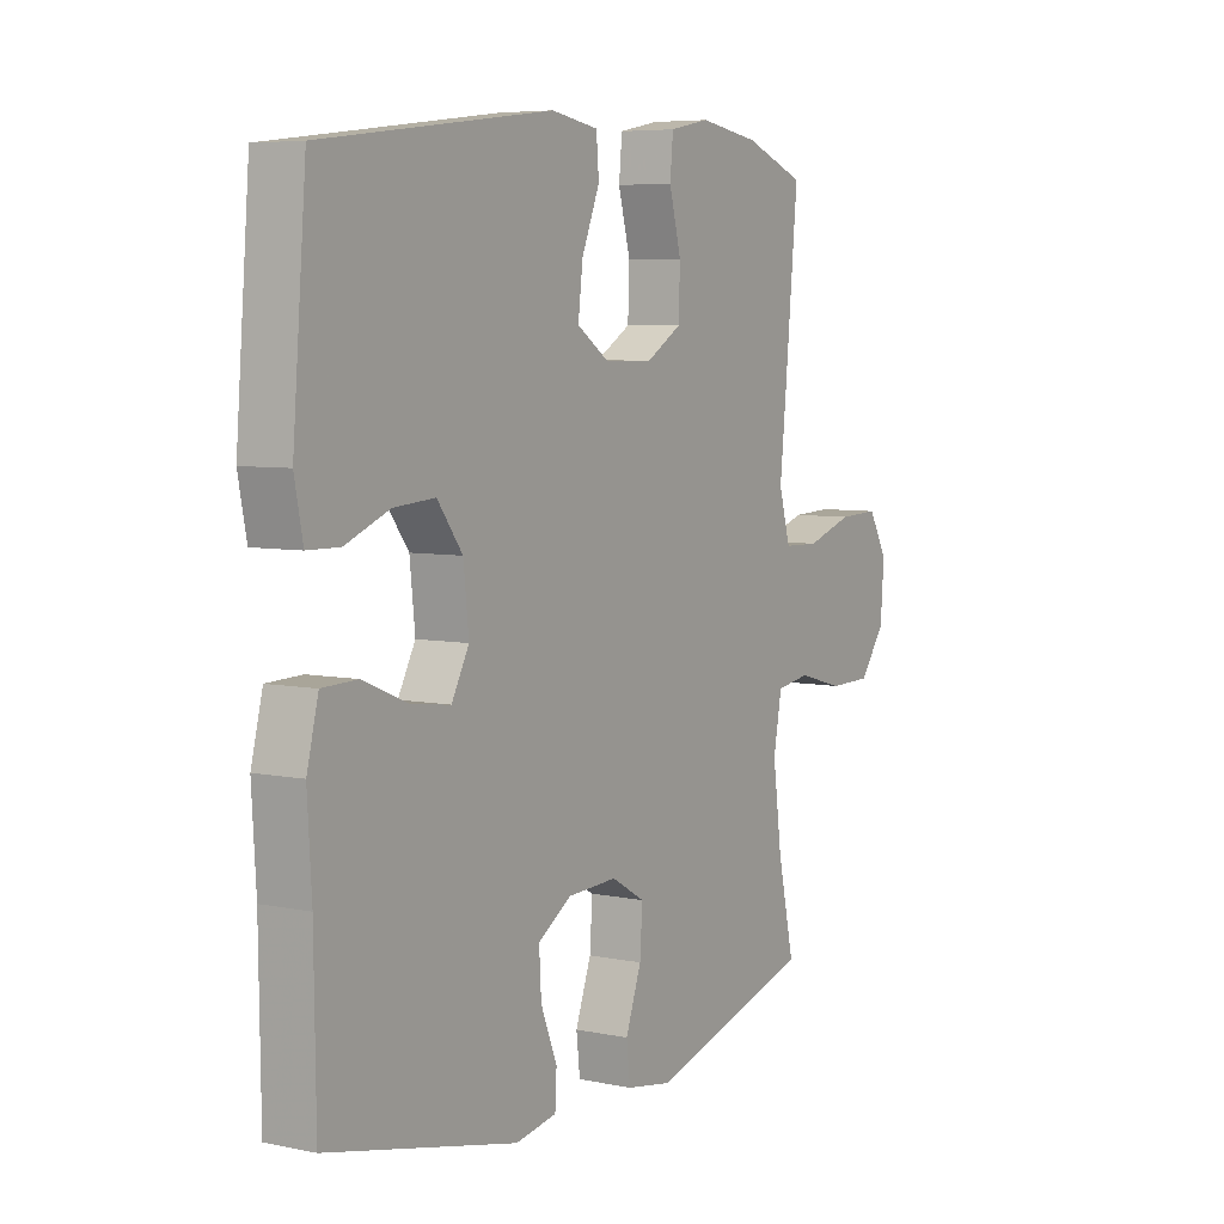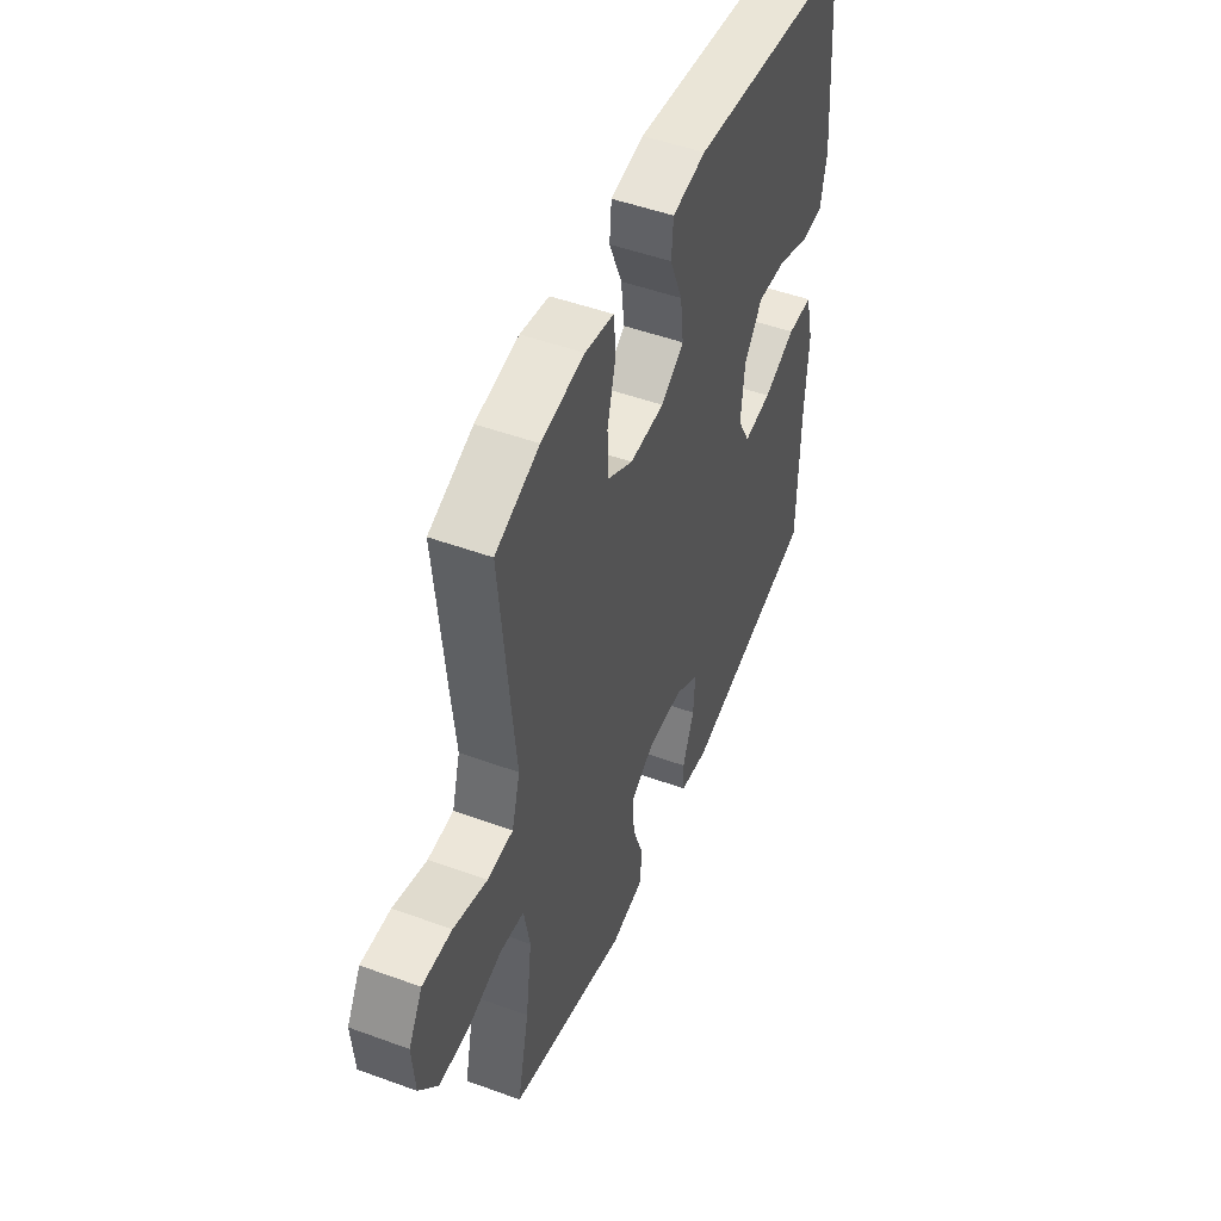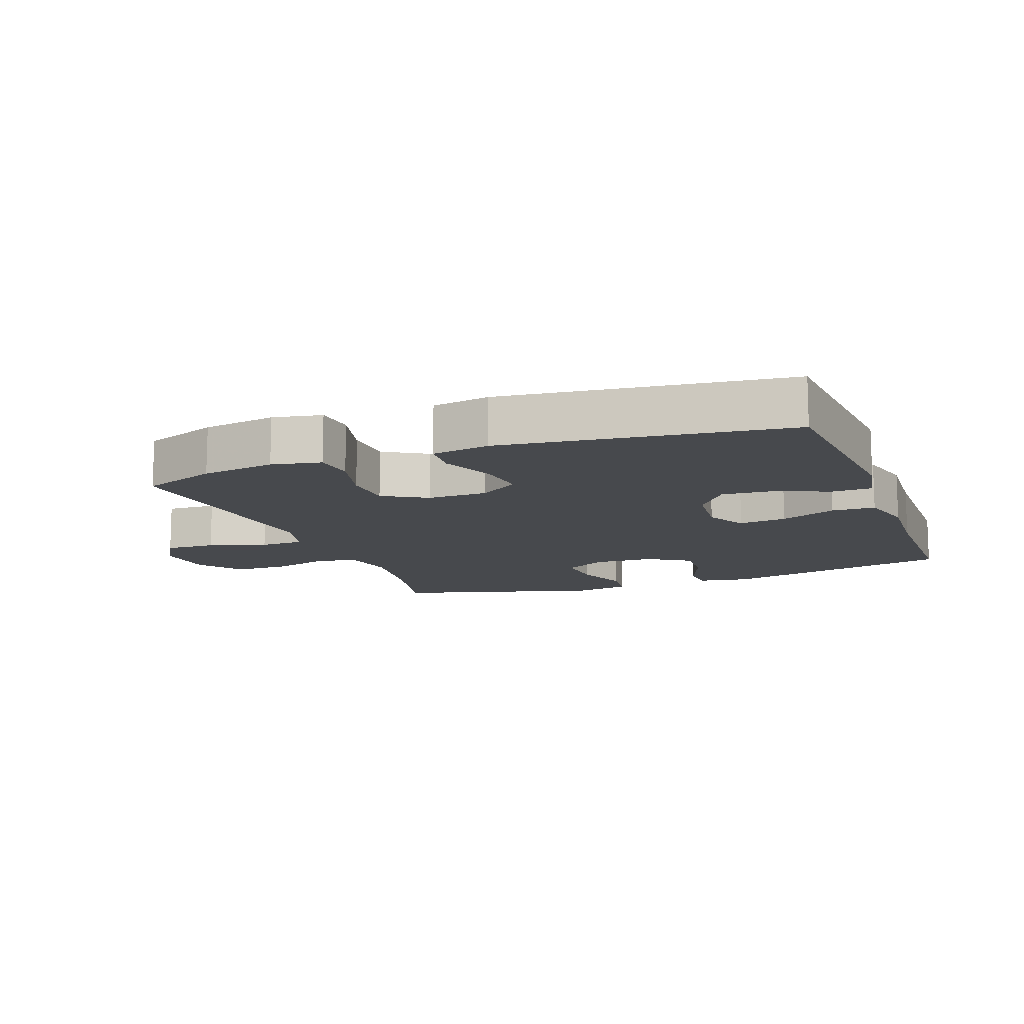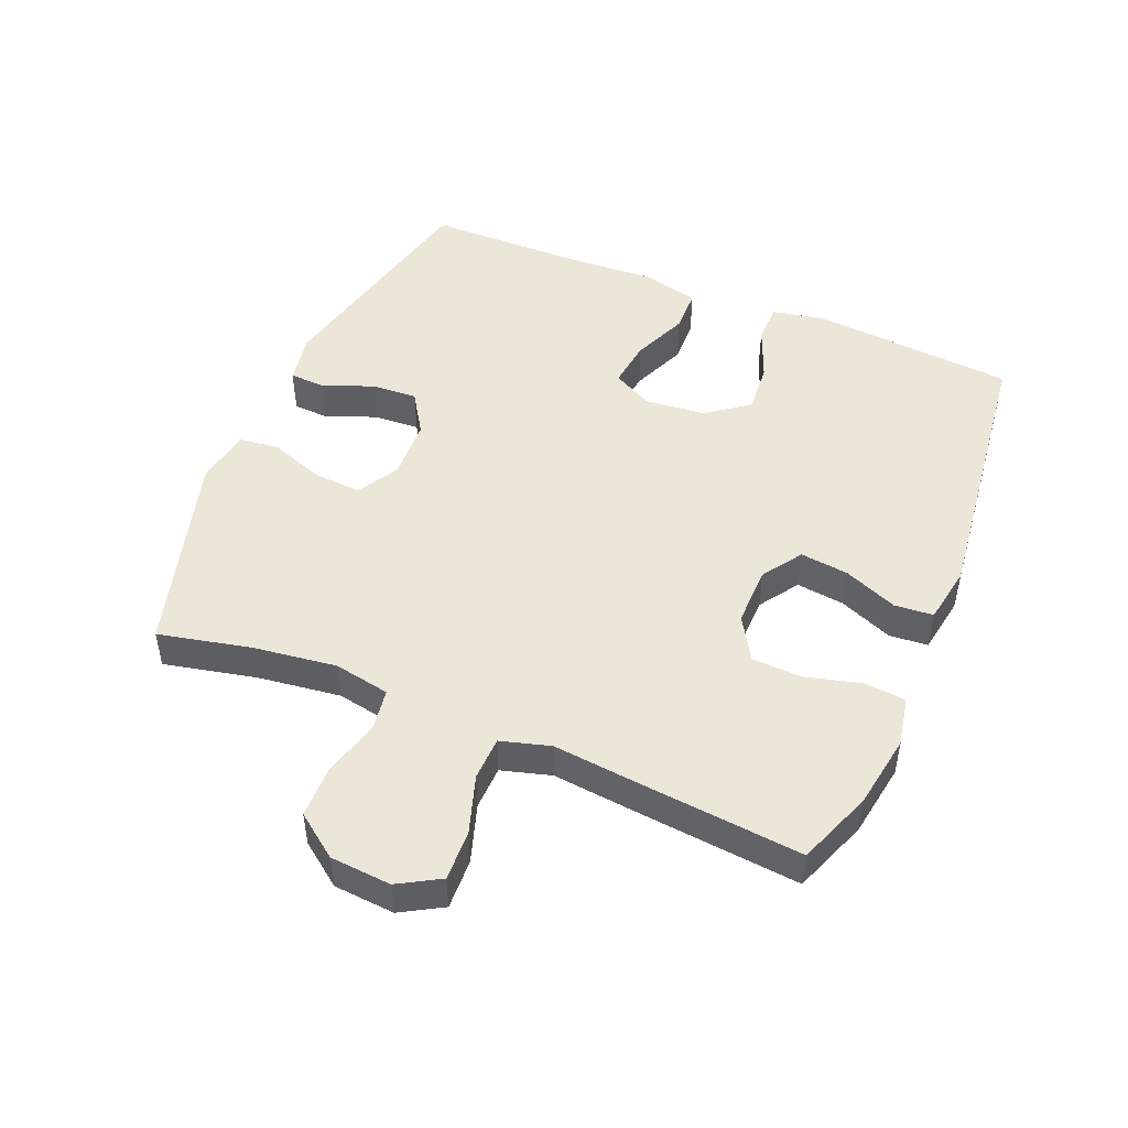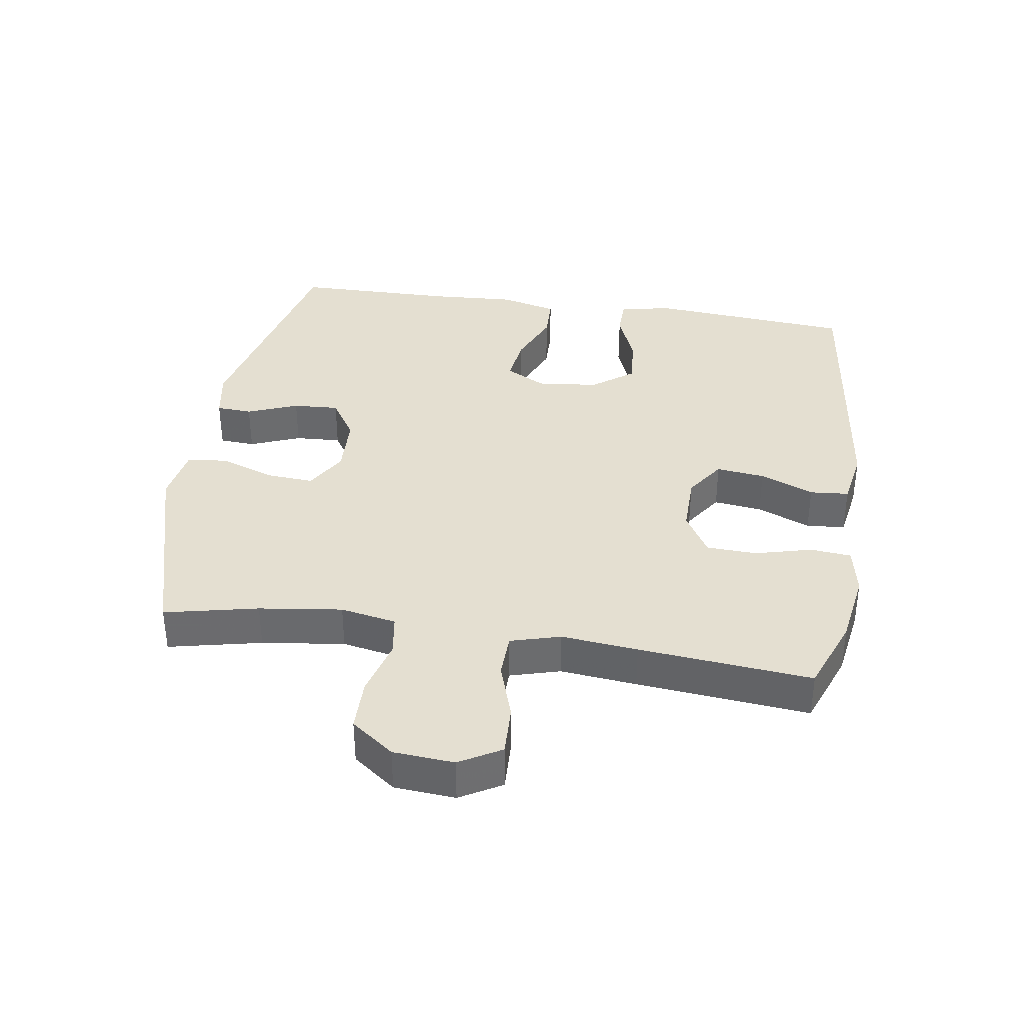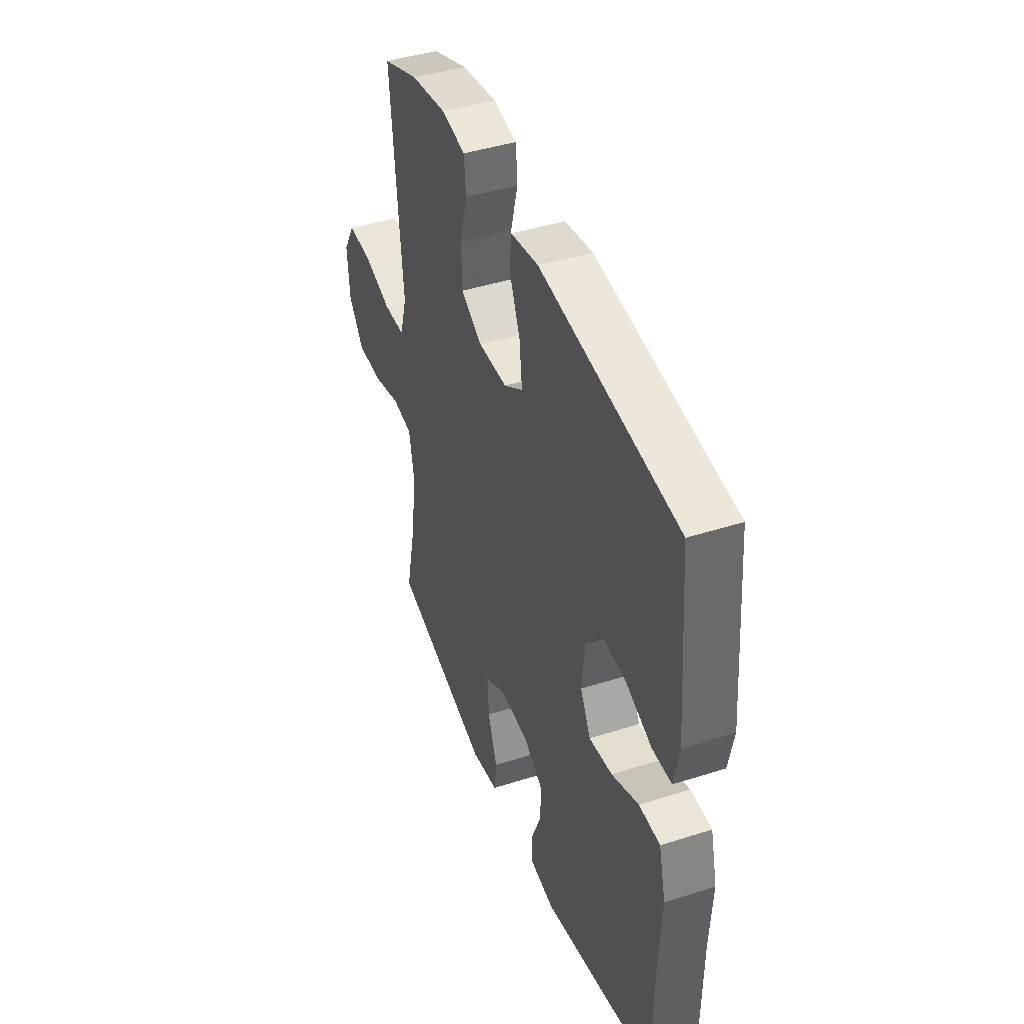
<metadata>
{"format":"obj","ext":"obj","renderer":"f3d","projection":"perspective","resolution":1024,"background":"white","views":[{"elev":6.1,"azim":121.8,"up":"+Z"},{"elev":49.7,"azim":-68.1,"up":"+Z"},{"elev":-12.2,"azim":20.6,"up":"+Y"},{"elev":48.6,"azim":-67.3,"up":"+Y"},{"elev":36.8,"azim":-81.2,"up":"+Y"},{"elev":43.2,"azim":69.2,"up":"+Z"}]}
</metadata>
<code>
v -0.5 0.07 0.5
v -0.384 0.07 0.544
v -0.27 0.07 0.562
v -0.194 0.07 0.547
v -0.188 0.07 0.484
v -0.211 0.07 0.397
v -0.208 0.07 0.319
v -0.141 0.07 0.279
v -0.049 0.07 0.28
v 0.012 0.07 0.321
v 0.003 0.07 0.396
v -0.031 0.07 0.479
v -0.026 0.07 0.539
v 0.063 0.07 0.554
v 0.5 0.07 0.5
v 0.526 0.07 0.186
v 0.51 0.07 0.105
v 0.449 0.07 0.104
v 0.365 0.07 0.138
v 0.287 0.07 0.144
v 0.239 0.07 0.08
v 0.229 0.07 -0.014
v 0.262 0.07 -0.076
v 0.336 0.07 -0.067
v 0.422 0.07 -0.031
v 0.489 0.07 -0.033
v 0.511 0.07 -0.12
v 0.503 0.07 -0.254
v 0.5 0.07 -0.5
v 0.141 0.07 -0.581
v 0.063 0.07 -0.567
v 0.06 0.07 -0.512
v 0.091 0.07 -0.434
v 0.095 0.07 -0.363
v 0.031 0.07 -0.322
v -0.063 0.07 -0.318
v -0.127 0.07 -0.355
v -0.122 0.07 -0.429
v -0.092 0.07 -0.513
v -0.099 0.07 -0.575
v -0.186 0.07 -0.59
v -0.5 0.07 -0.5
v -0.468 0.07 -0.356
v -0.451 0.07 -0.228
v -0.467 0.07 -0.142
v -0.531 0.07 -0.132
v -0.62 0.07 -0.156
v -0.701 0.07 -0.155
v -0.75 0.07 -0.089
v -0.757 0.07 0.005
v -0.72 0.07 0.069
v -0.642 0.07 0.066
v -0.553 0.07 0.037
v -0.485 0.07 0.039
v -0.463 0.07 0.116
v -0.475 0.07 0.234
v -0.5 0 0.5
v -0.384 0 0.544
v -0.27 0 0.562
v -0.194 0 0.547
v -0.188 0 0.484
v -0.211 0 0.397
v -0.208 0 0.319
v -0.141 0 0.279
v -0.049 0 0.28
v 0.012 0 0.321
v 0.003 0 0.396
v -0.031 0 0.479
v -0.026 0 0.539
v 0.063 0 0.554
v 0.5 0 0.5
v 0.526 0 0.186
v 0.51 0 0.105
v 0.449 0 0.104
v 0.365 0 0.138
v 0.287 0 0.144
v 0.239 0 0.08
v 0.229 0 -0.014
v 0.262 0 -0.076
v 0.336 0 -0.067
v 0.422 0 -0.031
v 0.489 0 -0.033
v 0.511 0 -0.12
v 0.503 0 -0.254
v 0.5 0 -0.5
v 0.141 0 -0.581
v 0.063 0 -0.567
v 0.06 0 -0.512
v 0.091 0 -0.434
v 0.095 0 -0.363
v 0.031 0 -0.322
v -0.063 0 -0.318
v -0.127 0 -0.355
v -0.122 0 -0.429
v -0.092 0 -0.513
v -0.099 0 -0.575
v -0.186 0 -0.59
v -0.5 0 -0.5
v -0.468 0 -0.356
v -0.451 0 -0.228
v -0.467 0 -0.142
v -0.531 0 -0.132
v -0.62 0 -0.156
v -0.701 0 -0.155
v -0.75 0 -0.089
v -0.757 0 0.005
v -0.72 0 0.069
v -0.642 0 0.066
v -0.553 0 0.037
v -0.485 0 0.039
v -0.463 0 0.116
v -0.475 0 0.234
f 55 56 1 2
f 50 51 52 53
f 50 53 54
f 49 50 54
f 46 47 48 49
f 45 46 49 54
f 44 45 54 55
f 40 41 42 43
f 38 39 40 43
f 37 38 43 44
f 36 37 44 55
f 30 31 32 33
f 28 29 30 33
f 28 33 34
f 27 28 34 35
f 24 25 26 27
f 23 24 27 35
f 16 17 18 19
f 16 19 20
f 15 16 20
f 14 15 20 21
f 11 12 13 14
f 10 11 14 21
f 3 4 5 6
f 3 6 7
f 2 3 7
f 55 2 7
f 36 55 7 8
f 22 23 35 36
f 22 36 8 9
f 9 10 21 22
f 58 57 112 111
f 109 108 107 106
f 110 109 106
f 110 106 105
f 105 104 103 102
f 110 105 102 101
f 111 110 101 100
f 99 98 97 96
f 99 96 95 94
f 100 99 94 93
f 111 100 93 92
f 89 88 87 86
f 89 86 85 84
f 90 89 84
f 91 90 84 83
f 83 82 81 80
f 91 83 80 79
f 75 74 73 72
f 76 75 72
f 76 72 71
f 77 76 71 70
f 70 69 68 67
f 77 70 67 66
f 62 61 60 59
f 63 62 59
f 63 59 58
f 63 58 111
f 64 63 111 92
f 92 91 79 78
f 65 64 92 78
f 78 77 66 65
f 1 57 58 2
f 2 58 59 3
f 3 59 60 4
f 4 60 61 5
f 5 61 62 6
f 6 62 63 7
f 7 63 64 8
f 8 64 65 9
f 9 65 66 10
f 10 66 67 11
f 11 67 68 12
f 12 68 69 13
f 13 69 70 14
f 14 70 71 15
f 15 71 72 16
f 16 72 73 17
f 17 73 74 18
f 18 74 75 19
f 19 75 76 20
f 20 76 77 21
f 21 77 78 22
f 22 78 79 23
f 23 79 80 24
f 24 80 81 25
f 25 81 82 26
f 26 82 83 27
f 27 83 84 28
f 28 84 85 29
f 29 85 86 30
f 30 86 87 31
f 31 87 88 32
f 32 88 89 33
f 33 89 90 34
f 34 90 91 35
f 35 91 92 36
f 36 92 93 37
f 37 93 94 38
f 38 94 95 39
f 39 95 96 40
f 40 96 97 41
f 41 97 98 42
f 42 98 99 43
f 43 99 100 44
f 44 100 101 45
f 45 101 102 46
f 46 102 103 47
f 47 103 104 48
f 48 104 105 49
f 49 105 106 50
f 50 106 107 51
f 51 107 108 52
f 52 108 109 53
f 53 109 110 54
f 54 110 111 55
f 55 111 112 56
f 56 112 57 1

</code>
